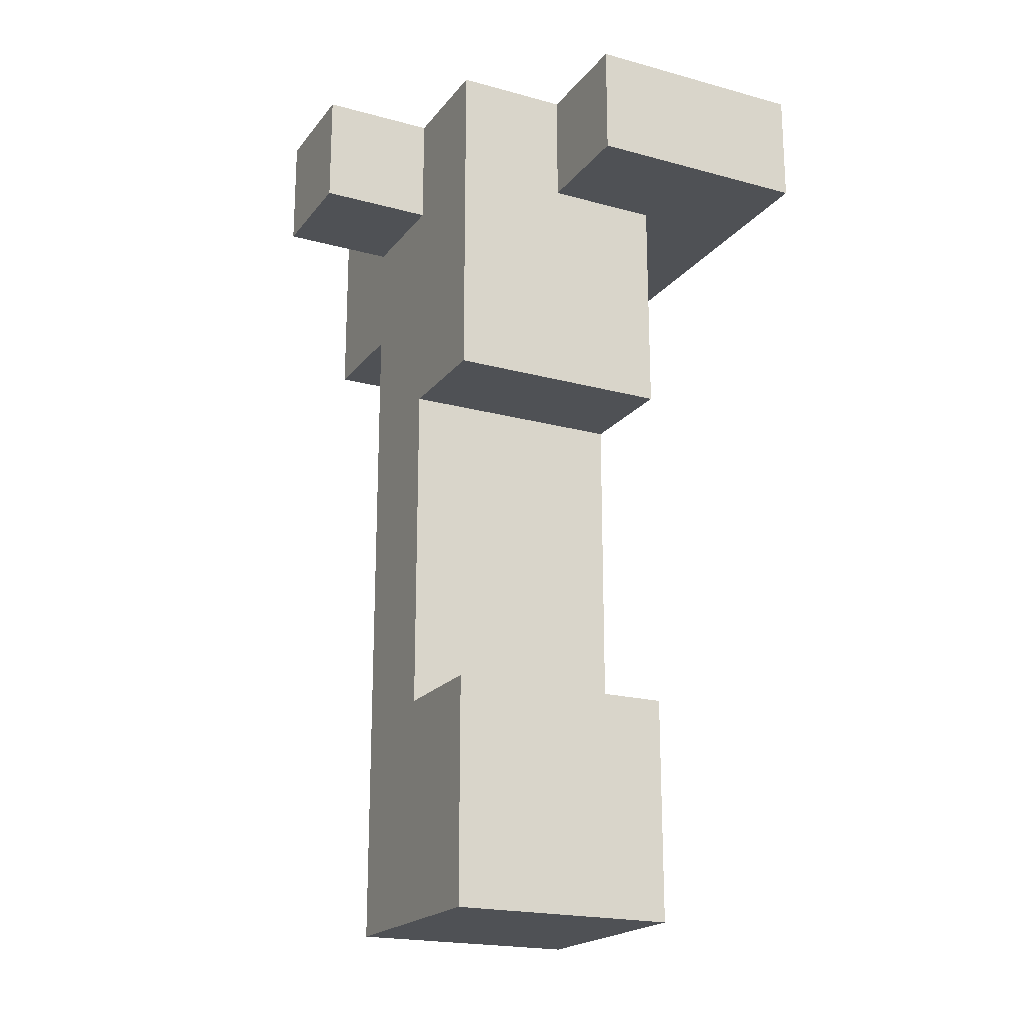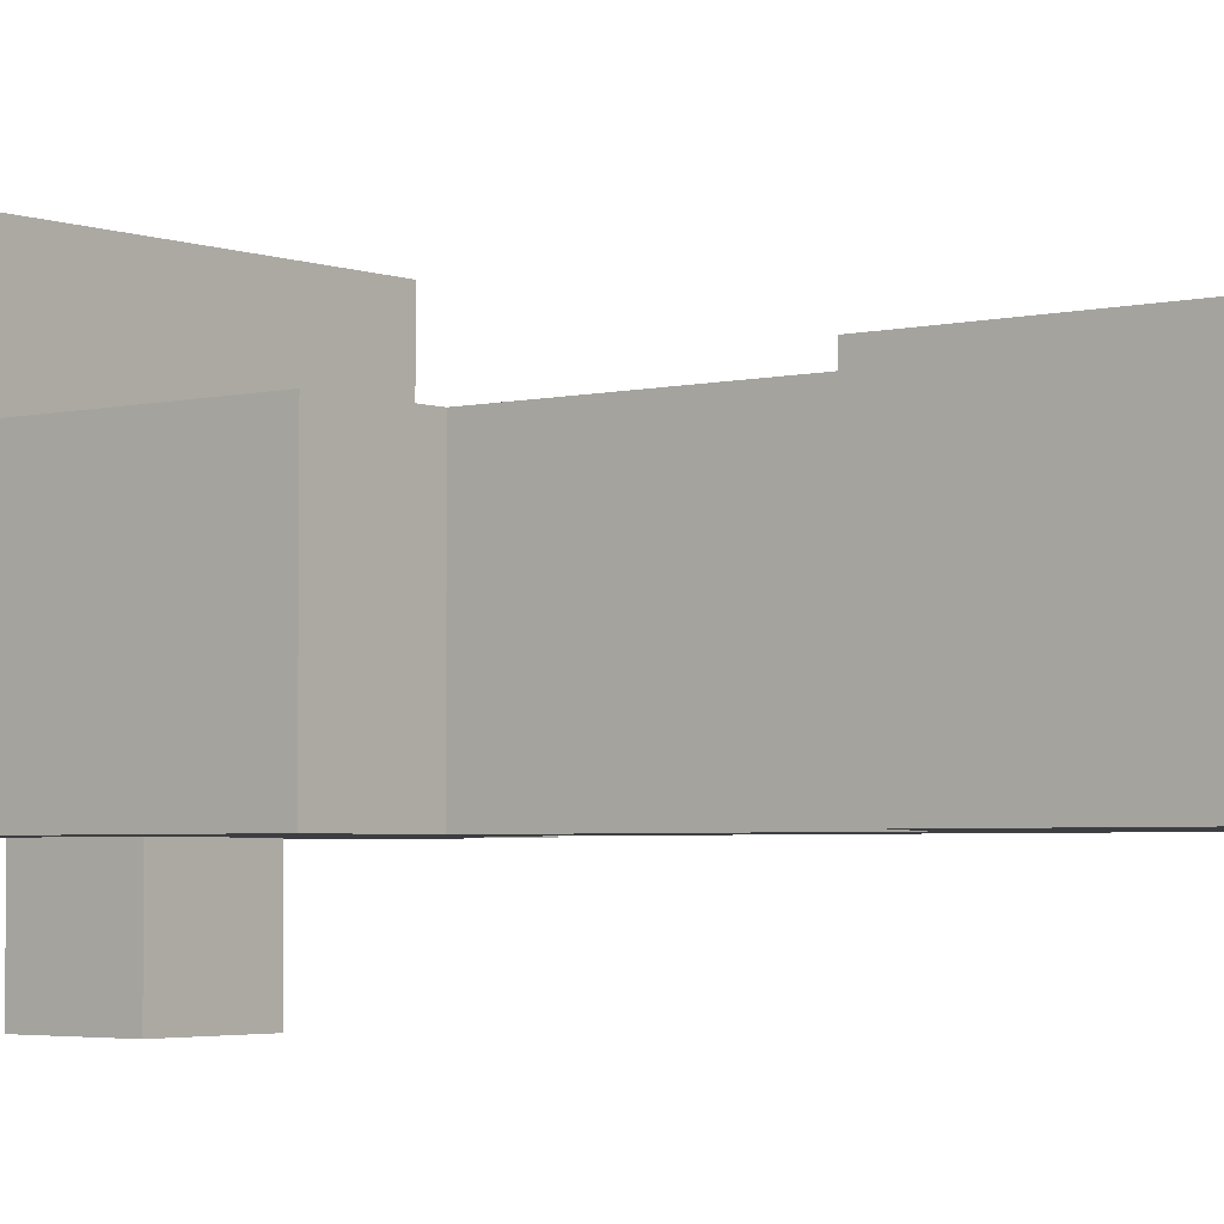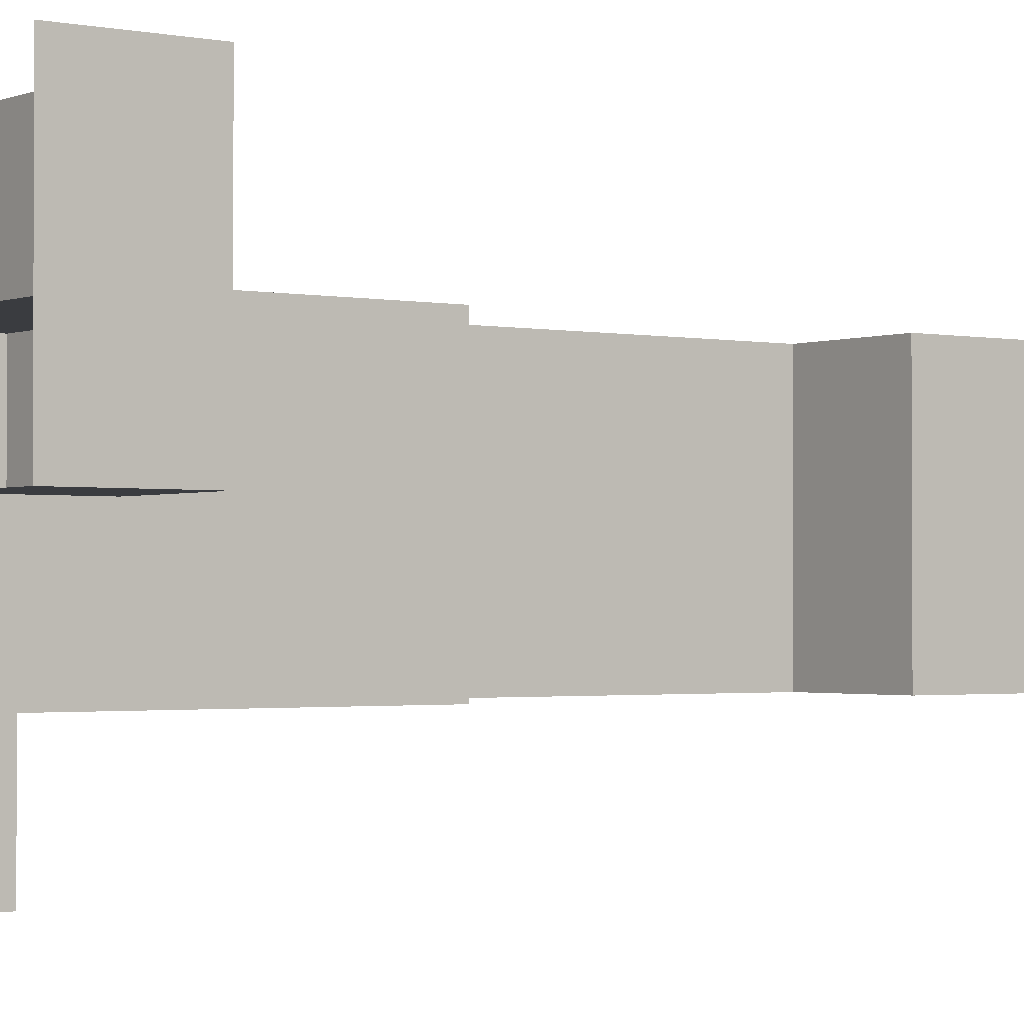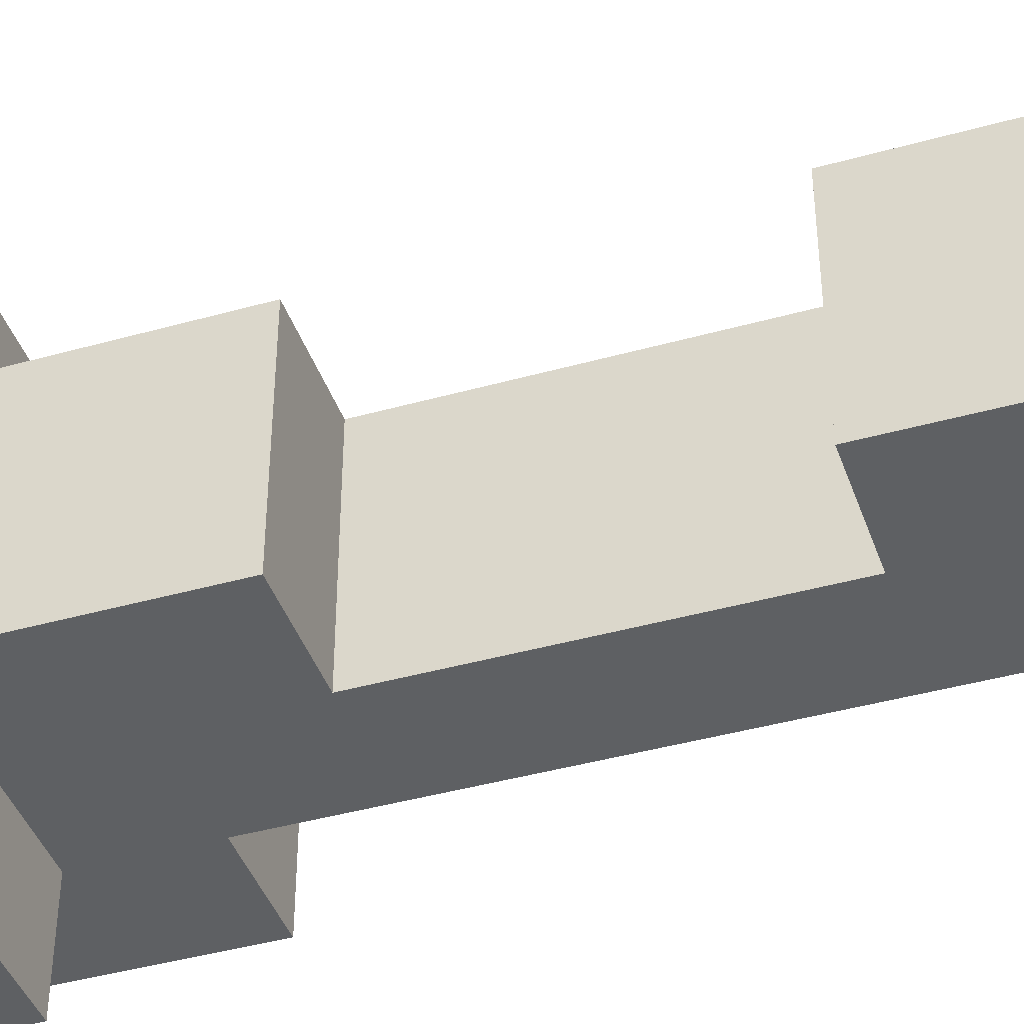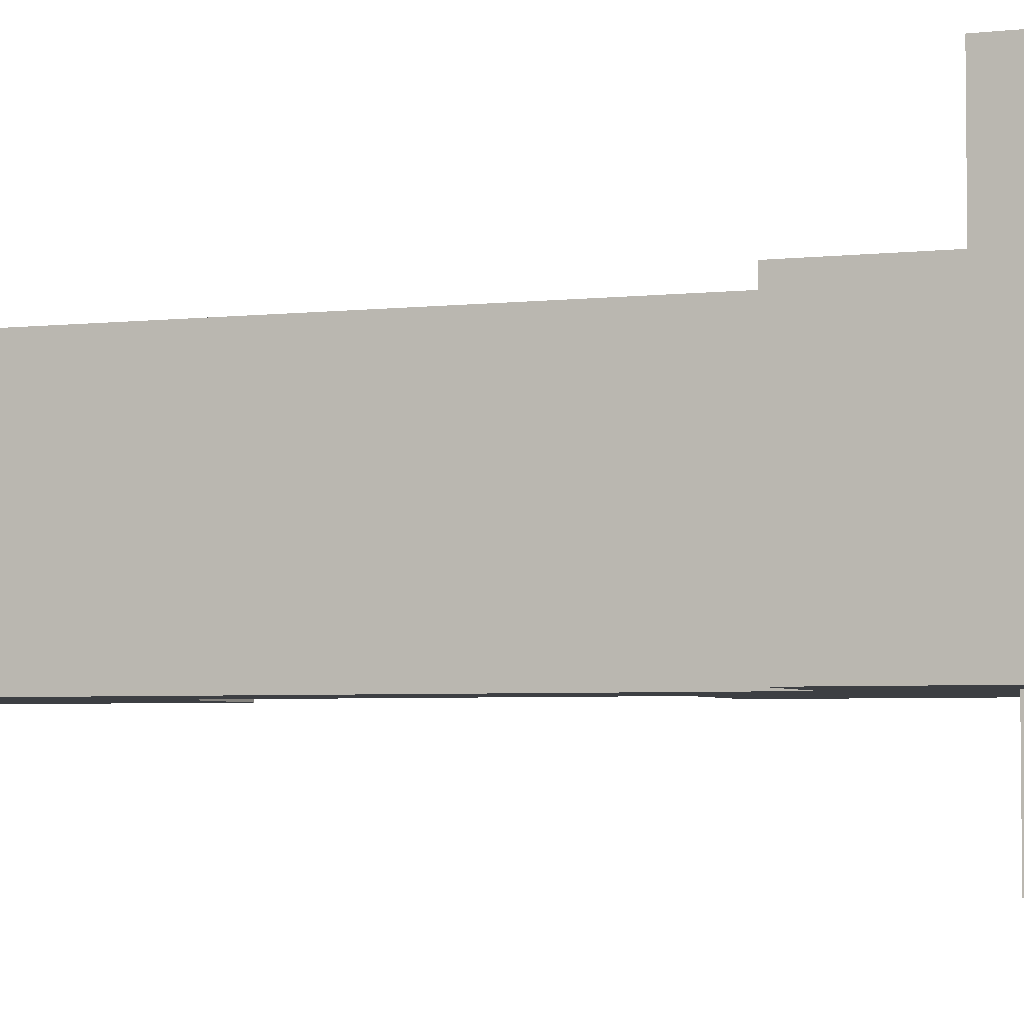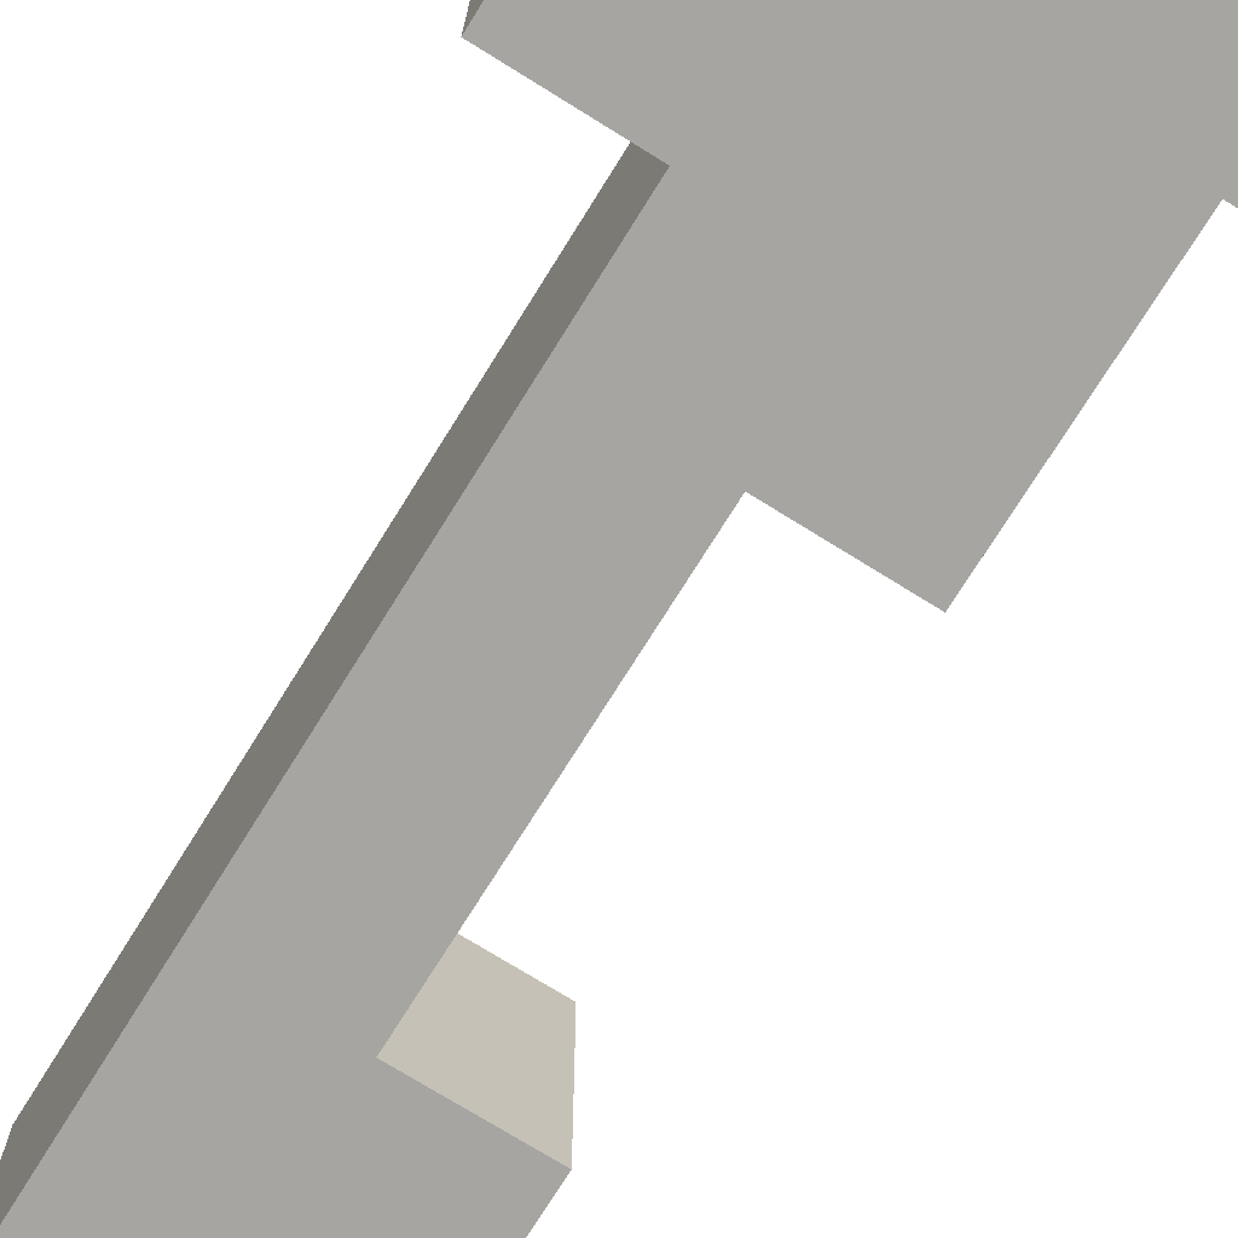
<metadata>
{"format":"obj","ext":"obj","renderer":"f3d","projection":"perspective","resolution":1024,"background":"white","views":[{"elev":-20.1,"azim":-116.6,"up":"+Y"},{"elev":-3.5,"azim":-50.7,"up":"+Z"},{"elev":-1.6,"azim":-126.2,"up":"+Z"},{"elev":-42.3,"azim":-71.4,"up":"+Z"},{"elev":-4.1,"azim":110.9,"up":"+Z"},{"elev":-73.7,"azim":148.1,"up":"+Z"}]}
</metadata>
<code>
o front-right_x24_przewalski_horse.002
v -3.918 4.877 -2.502
v -3.918 5.877 -2.502
v -3.918 5.877 -3.502
v -3.918 4.877 -3.502
v -3.918 3.877 -2.502
v -3.918 4.877 -2.502
v -3.918 4.877 -3.502
v -3.918 3.877 -3.502
v -2.918 5.877 -3.502
v -2.918 6.877 -3.502
v -2.918 6.877 -4.502
v -2.918 5.877 -4.502
v -3.918 5.877 -2.502
v -3.918 6.877 -2.502
v -3.918 6.877 -3.502
v -3.918 5.877 -3.502
v -4.918 5.877 -0.5023
v -4.918 6.877 -0.5023
v -4.918 6.877 -1.502
v -4.918 5.877 -1.502
v -3.918 -1.123 -1.502
v -3.918 -0.1232 -1.502
v -3.918 -0.1232 -2.502
v -3.918 -1.123 -2.502
v -3.918 -0.1232 -1.502
v -3.918 0.8768 -1.502
v -3.918 0.8768 -2.502
v -3.918 -0.1232 -2.502
v -2.918 0.8768 -1.502
v -2.918 1.877 -1.502
v -2.918 1.877 -2.502
v -2.918 0.8768 -2.502
v -2.918 1.877 -1.502
v -2.918 2.877 -1.502
v -2.918 2.877 -2.502
v -2.918 1.877 -2.502
v -2.918 2.877 -1.502
v -2.918 3.877 -1.502
v -2.918 3.877 -2.502
v -2.918 2.877 -2.502
v -3.918 3.877 -1.502
v -3.918 4.877 -1.502
v -3.918 4.877 -2.502
v -3.918 3.877 -2.502
v -3.918 4.877 -1.502
v -3.918 5.877 -1.502
v -3.918 5.877 -2.502
v -3.918 4.877 -2.502
v -4.918 5.877 -1.502
v -4.918 6.877 -1.502
v -4.918 6.877 -2.502
v -4.918 5.877 -2.502
v -3.918 -1.123 -2.502
v -3.918 -0.1232 -2.502
v -3.918 -0.1232 -3.502
v -3.918 -1.123 -3.502
v -3.918 -0.1232 -2.502
v -3.918 0.8768 -2.502
v -3.918 0.8768 -3.502
v -3.918 -0.1232 -3.502
v -2.918 0.8768 -2.502
v -2.918 1.877 -2.502
v -2.918 1.877 -3.502
v -2.918 0.8768 -3.502
v -2.918 1.877 -2.502
v -2.918 2.877 -2.502
v -2.918 2.877 -3.502
v -2.918 1.877 -3.502
v -2.918 2.877 -2.502
v -2.918 3.877 -2.502
v -2.918 3.877 -3.502
v -2.918 2.877 -3.502
v -1.918 3.877 -2.502
v -1.918 3.877 -3.502
v -1.918 4.877 -3.502
v -1.918 4.877 -2.502
v -1.918 5.877 -3.502
v -1.918 5.877 -4.502
v -1.918 6.877 -4.502
v -1.918 6.877 -3.502
v -0.9176 5.877 -0.5023
v -0.9176 5.877 -1.502
v -0.9176 6.877 -1.502
v -0.9176 6.877 -0.5023
v -1.918 -1.123 -1.502
v -1.918 -1.123 -2.502
v -1.918 -0.1232 -2.502
v -1.918 -0.1232 -1.502
v -0.9176 4.877 -1.502
v -0.9176 4.877 -2.502
v -0.9176 5.877 -2.502
v -0.9176 5.877 -1.502
v -0.9176 5.877 -1.502
v -0.9176 5.877 -2.502
v -0.9176 6.877 -2.502
v -0.9176 6.877 -1.502
v -1.918 -0.1232 -1.502
v -1.918 -0.1232 -2.502
v -1.918 0.8768 -2.502
v -1.918 0.8768 -1.502
v -1.918 0.8768 -1.502
v -1.918 0.8768 -2.502
v -1.918 1.877 -2.502
v -1.918 1.877 -1.502
v -1.918 1.877 -1.502
v -1.918 1.877 -2.502
v -1.918 2.877 -2.502
v -1.918 2.877 -1.502
v -1.918 2.877 -1.502
v -1.918 2.877 -2.502
v -1.918 3.877 -2.502
v -1.918 3.877 -1.502
v -1.918 3.877 -1.502
v -1.918 3.877 -2.502
v -1.918 4.877 -2.502
v -1.918 4.877 -1.502
v -1.918 -1.123 -2.502
v -1.918 -1.123 -3.502
v -1.918 -0.1232 -3.502
v -1.918 -0.1232 -2.502
v -0.9176 4.877 -2.502
v -0.9176 4.877 -3.502
v -0.9176 5.877 -3.502
v -0.9176 5.877 -2.502
v -0.9176 5.877 -2.502
v -0.9176 5.877 -3.502
v -0.9176 6.877 -3.502
v -0.9176 6.877 -2.502
v -1.918 -0.1232 -2.502
v -1.918 -0.1232 -3.502
v -1.918 0.8768 -3.502
v -1.918 0.8768 -2.502
v -1.918 0.8768 -2.502
v -1.918 0.8768 -3.502
v -1.918 1.877 -3.502
v -1.918 1.877 -2.502
v -1.918 1.877 -2.502
v -1.918 1.877 -3.502
v -1.918 2.877 -3.502
v -1.918 2.877 -2.502
v -1.918 2.877 -2.502
v -1.918 2.877 -3.502
v -1.918 3.877 -3.502
v -1.918 3.877 -2.502
v -3.918 -1.123 -1.502
v -2.918 -1.123 -1.502
v -2.918 -0.1232 -1.502
v -3.918 -0.1232 -1.502
v -2.918 -1.123 -1.502
v -1.918 -1.123 -1.502
v -1.918 -0.1232 -1.502
v -2.918 -0.1232 -1.502
v -1.918 4.877 -1.502
v -0.9176 4.877 -1.502
v -0.9176 5.877 -1.502
v -1.918 5.877 -1.502
v -3.918 -0.1232 -1.502
v -2.918 -0.1232 -1.502
v -2.918 0.8768 -1.502
v -3.918 0.8768 -1.502
v -2.918 -0.1232 -1.502
v -1.918 -0.1232 -1.502
v -1.918 0.8768 -1.502
v -2.918 0.8768 -1.502
v -2.918 0.8768 -1.502
v -1.918 0.8768 -1.502
v -1.918 1.877 -1.502
v -2.918 1.877 -1.502
v -2.918 1.877 -1.502
v -1.918 1.877 -1.502
v -1.918 2.877 -1.502
v -2.918 2.877 -1.502
v -2.918 2.877 -1.502
v -1.918 2.877 -1.502
v -1.918 3.877 -1.502
v -2.918 3.877 -1.502
v -3.918 3.877 -1.502
v -2.918 3.877 -1.502
v -2.918 4.877 -1.502
v -3.918 4.877 -1.502
v -2.918 3.877 -1.502
v -1.918 3.877 -1.502
v -1.918 4.877 -1.502
v -2.918 4.877 -1.502
v -3.918 4.877 -1.502
v -2.918 4.877 -1.502
v -2.918 5.877 -1.502
v -3.918 5.877 -1.502
v -2.918 4.877 -1.502
v -1.918 4.877 -1.502
v -1.918 5.877 -1.502
v -2.918 5.877 -1.502
v -2.918 4.877 -3.502
v -2.918 5.877 -3.502
v -1.918 5.877 -3.502
v -1.918 4.877 -3.502
v -3.918 4.877 -3.502
v -3.918 5.877 -3.502
v -2.918 5.877 -3.502
v -2.918 4.877 -3.502
v -2.918 3.877 -3.502
v -2.918 4.877 -3.502
v -1.918 4.877 -3.502
v -1.918 3.877 -3.502
v -3.918 3.877 -3.502
v -3.918 4.877 -3.502
v -2.918 4.877 -3.502
v -2.918 3.877 -3.502
v -2.918 5.877 -4.502
v -2.918 6.877 -4.502
v -1.918 6.877 -4.502
v -1.918 5.877 -4.502
v -3.918 5.877 -3.502
v -3.918 6.877 -3.502
v -2.918 6.877 -3.502
v -2.918 5.877 -3.502
v -4.918 5.877 -2.502
v -4.918 6.877 -2.502
v -3.918 6.877 -2.502
v -3.918 5.877 -2.502
v -3.918 -1.123 -3.502
v -3.918 -0.1232 -3.502
v -2.918 -0.1232 -3.502
v -2.918 -1.123 -3.502
v -2.918 -1.123 -3.502
v -2.918 -0.1232 -3.502
v -1.918 -0.1232 -3.502
v -1.918 -1.123 -3.502
v -1.918 4.877 -3.502
v -1.918 5.877 -3.502
v -0.9176 5.877 -3.502
v -0.9176 4.877 -3.502
v -1.918 5.877 -3.502
v -1.918 6.877 -3.502
v -0.9176 6.877 -3.502
v -0.9176 5.877 -3.502
v -3.918 -0.1232 -3.502
v -3.918 0.8768 -3.502
v -2.918 0.8768 -3.502
v -2.918 -0.1232 -3.502
v -2.918 -0.1232 -3.502
v -2.918 0.8768 -3.502
v -1.918 0.8768 -3.502
v -1.918 -0.1232 -3.502
v -2.918 0.8768 -3.502
v -2.918 1.877 -3.502
v -1.918 1.877 -3.502
v -1.918 0.8768 -3.502
v -2.918 1.877 -3.502
v -2.918 2.877 -3.502
v -1.918 2.877 -3.502
v -1.918 1.877 -3.502
v -2.918 2.877 -3.502
v -2.918 3.877 -3.502
v -1.918 3.877 -3.502
v -1.918 2.877 -3.502
v -3.918 3.877 -2.502
v -3.918 3.877 -3.502
v -2.918 3.877 -3.502
v -2.918 3.877 -2.502
v -2.918 5.877 -3.502
v -2.918 5.877 -4.502
v -1.918 5.877 -4.502
v -1.918 5.877 -3.502
v -1.918 5.877 -0.5023
v -1.918 5.877 -1.502
v -0.9176 5.877 -1.502
v -0.9176 5.877 -0.5023
v -2.918 5.877 -0.5023
v -2.918 5.877 -1.502
v -1.918 5.877 -1.502
v -1.918 5.877 -0.5023
v -4.918 5.877 -0.5023
v -4.918 5.877 -1.502
v -3.918 5.877 -1.502
v -3.918 5.877 -0.5023
v -3.918 5.877 -0.5023
v -3.918 5.877 -1.502
v -2.918 5.877 -1.502
v -2.918 5.877 -0.5023
v -3.918 -1.123 -1.502
v -3.918 -1.123 -2.502
v -2.918 -1.123 -2.502
v -2.918 -1.123 -1.502
v -2.918 -1.123 -1.502
v -2.918 -1.123 -2.502
v -1.918 -1.123 -2.502
v -1.918 -1.123 -1.502
v -1.918 4.877 -1.502
v -1.918 4.877 -2.502
v -0.9176 4.877 -2.502
v -0.9176 4.877 -1.502
v -3.918 3.877 -1.502
v -3.918 3.877 -2.502
v -2.918 3.877 -2.502
v -2.918 3.877 -1.502
v -4.918 5.877 -1.502
v -4.918 5.877 -2.502
v -3.918 5.877 -2.502
v -3.918 5.877 -1.502
v -3.918 -1.123 -2.502
v -3.918 -1.123 -3.502
v -2.918 -1.123 -3.502
v -2.918 -1.123 -2.502
v -2.918 -1.123 -2.502
v -2.918 -1.123 -3.502
v -1.918 -1.123 -3.502
v -1.918 -1.123 -2.502
v -1.918 4.877 -2.502
v -1.918 4.877 -3.502
v -0.9176 4.877 -3.502
v -0.9176 4.877 -2.502
v -3.918 0.8768 -1.502
v -2.918 0.8768 -1.502
v -2.918 0.8768 -2.502
v -3.918 0.8768 -2.502
v -3.918 0.8768 -2.502
v -2.918 0.8768 -2.502
v -2.918 0.8768 -3.502
v -3.918 0.8768 -3.502
f 1 2 3 4
f 5 6 7 8
f 9 10 11 12
f 13 14 15 16
f 17 18 19 20
f 21 22 23 24
f 25 26 27 28
f 29 30 31 32
f 33 34 35 36
f 37 38 39 40
f 41 42 43 44
f 45 46 47 48
f 49 50 51 52
f 53 54 55 56
f 57 58 59 60
f 61 62 63 64
f 65 66 67 68
f 69 70 71 72
f 73 74 75 76
f 77 78 79 80
f 81 82 83 84
f 85 86 87 88
f 89 90 91 92
f 93 94 95 96
f 97 98 99 100
f 101 102 103 104
f 105 106 107 108
f 109 110 111 112
f 113 114 115 116
f 117 118 119 120
f 121 122 123 124
f 125 126 127 128
f 129 130 131 132
f 133 134 135 136
f 137 138 139 140
f 141 142 143 144
f 145 146 147 148
f 149 150 151 152
f 153 154 155 156
f 157 158 159 160
f 161 162 163 164
f 165 166 167 168
f 169 170 171 172
f 173 174 175 176
f 177 178 179 180
f 181 182 183 184
f 185 186 187 188
f 189 190 191 192
f 193 194 195 196
f 197 198 199 200
f 201 202 203 204
f 205 206 207 208
f 209 210 211 212
f 213 214 215 216
f 217 218 219 220
f 221 222 223 224
f 225 226 227 228
f 229 230 231 232
f 233 234 235 236
f 237 238 239 240
f 241 242 243 244
f 245 246 247 248
f 249 250 251 252
f 253 254 255 256
f 257 258 259 260
f 261 262 263 264
f 265 266 267 268
f 269 270 271 272
f 273 274 275 276
f 277 278 279 280
f 281 282 283 284
f 285 286 287 288
f 289 290 291 292
f 293 294 295 296
f 297 298 299 300
f 301 302 303 304
f 305 306 307 308
f 309 310 311 312
f 313 314 315 316
f 317 318 319 320

</code>
